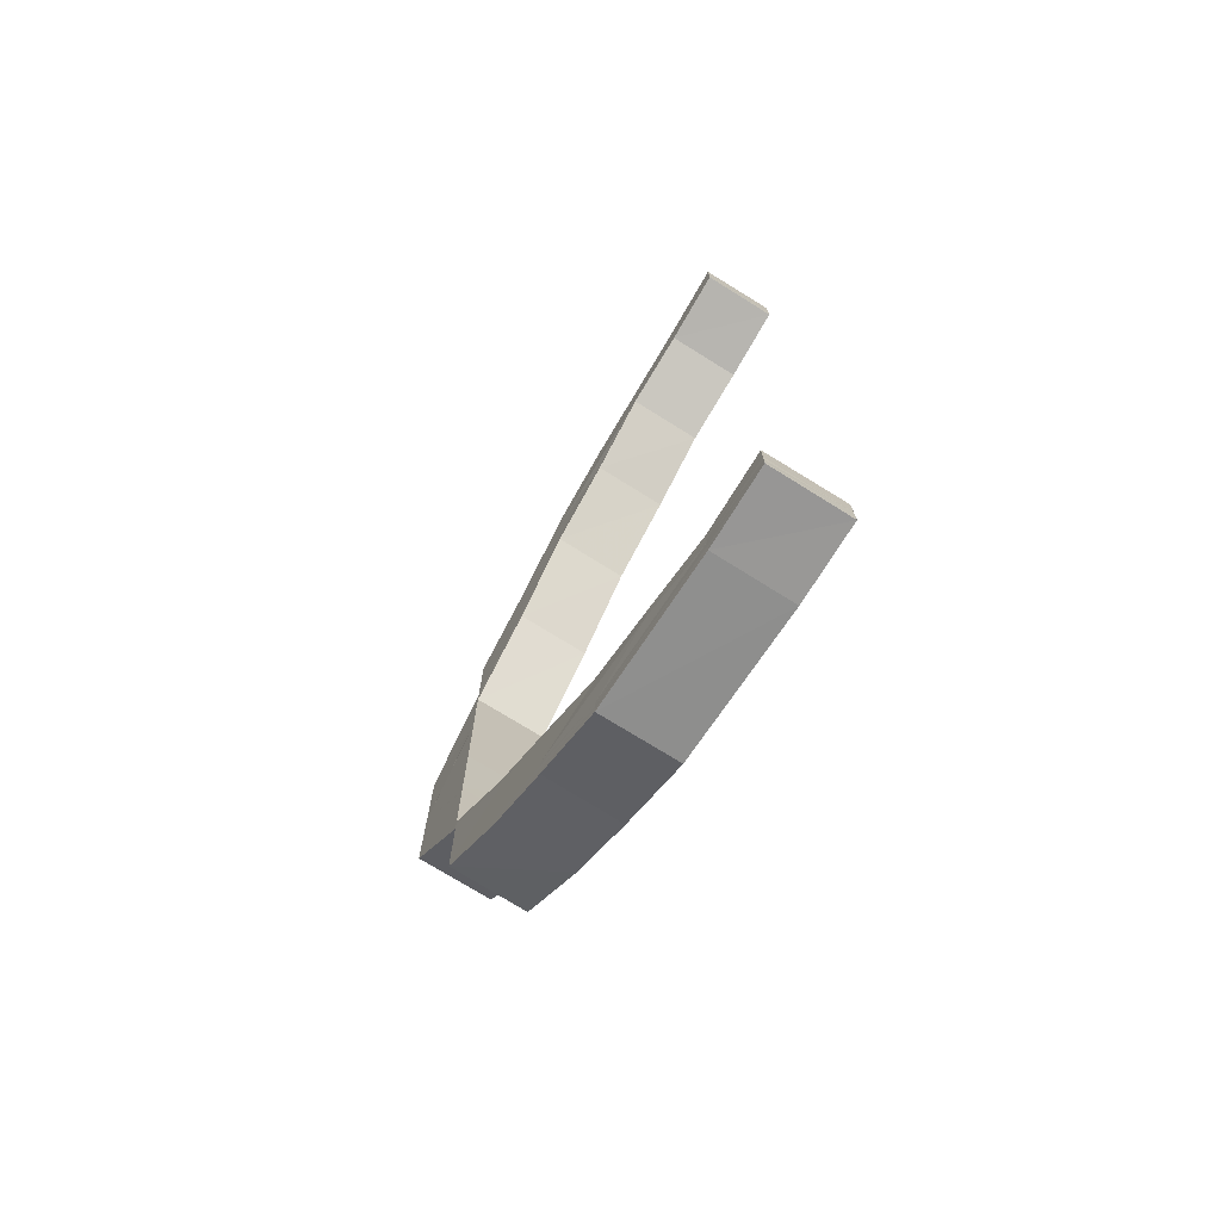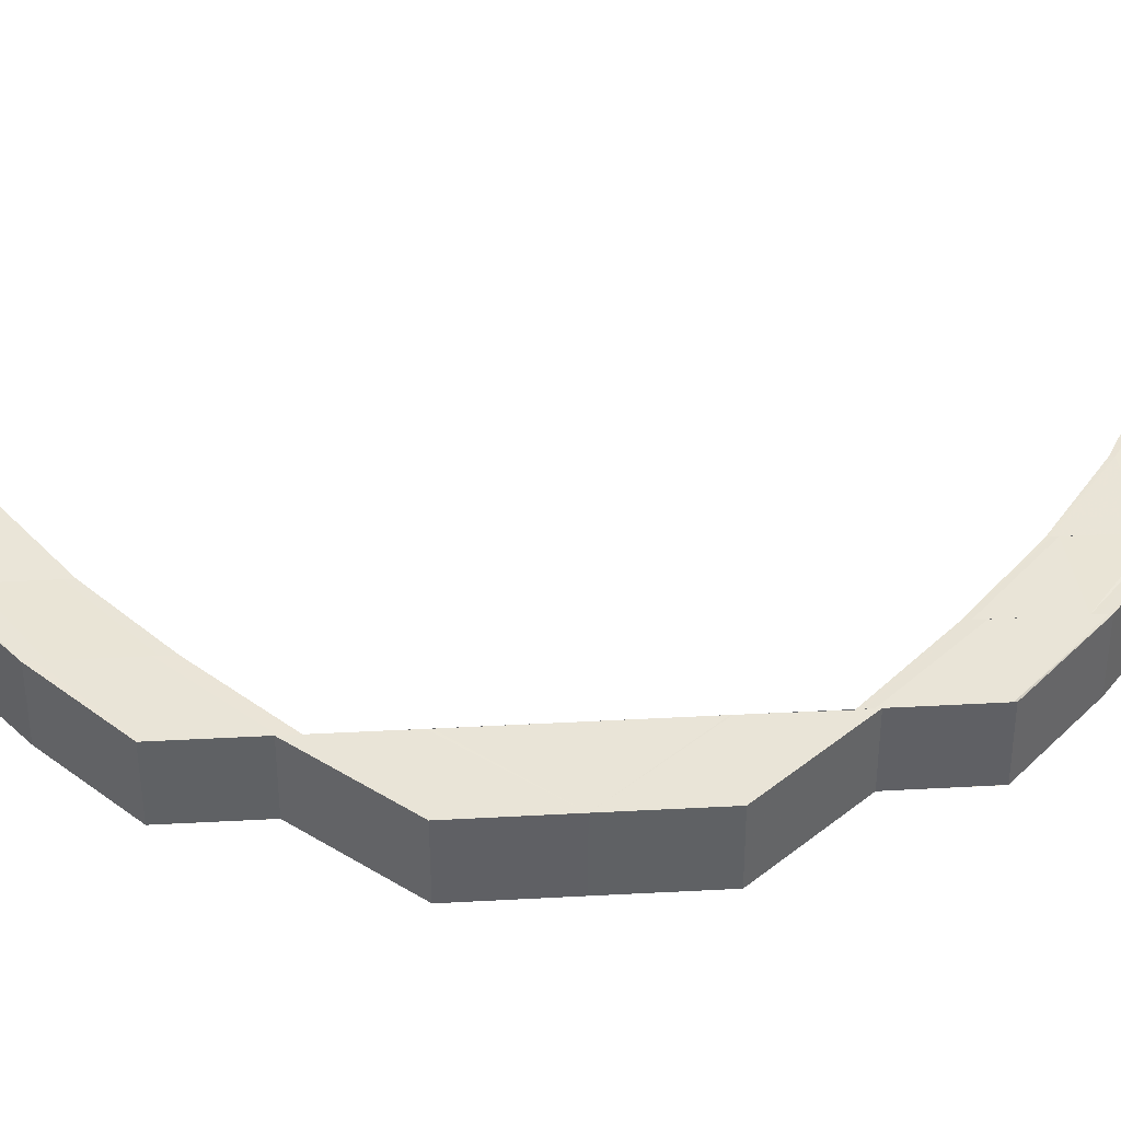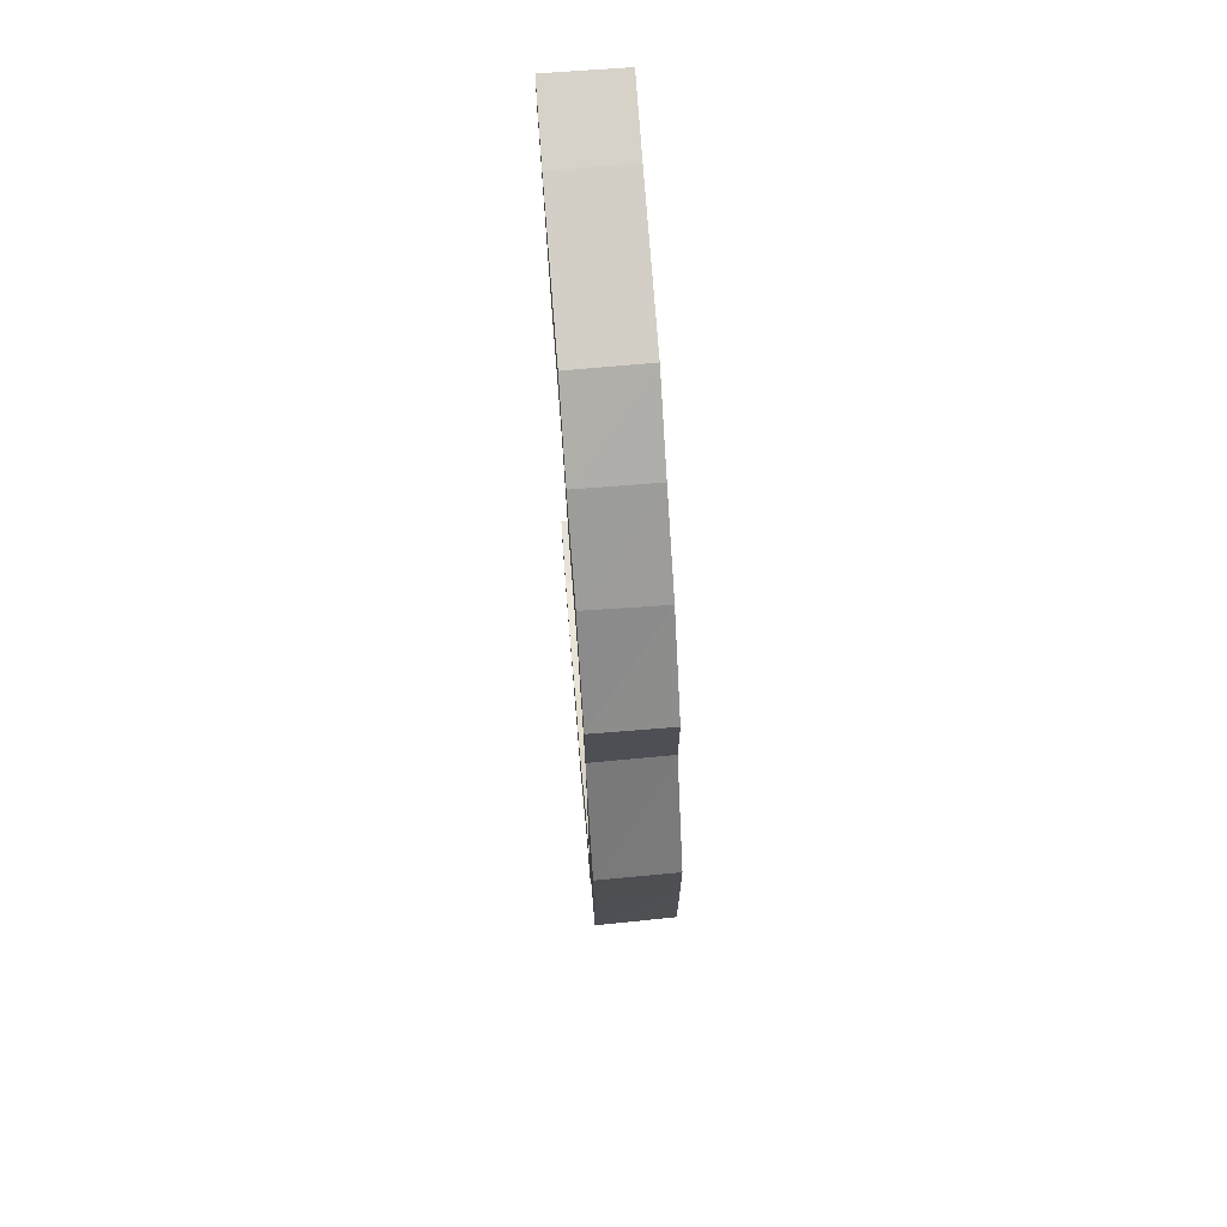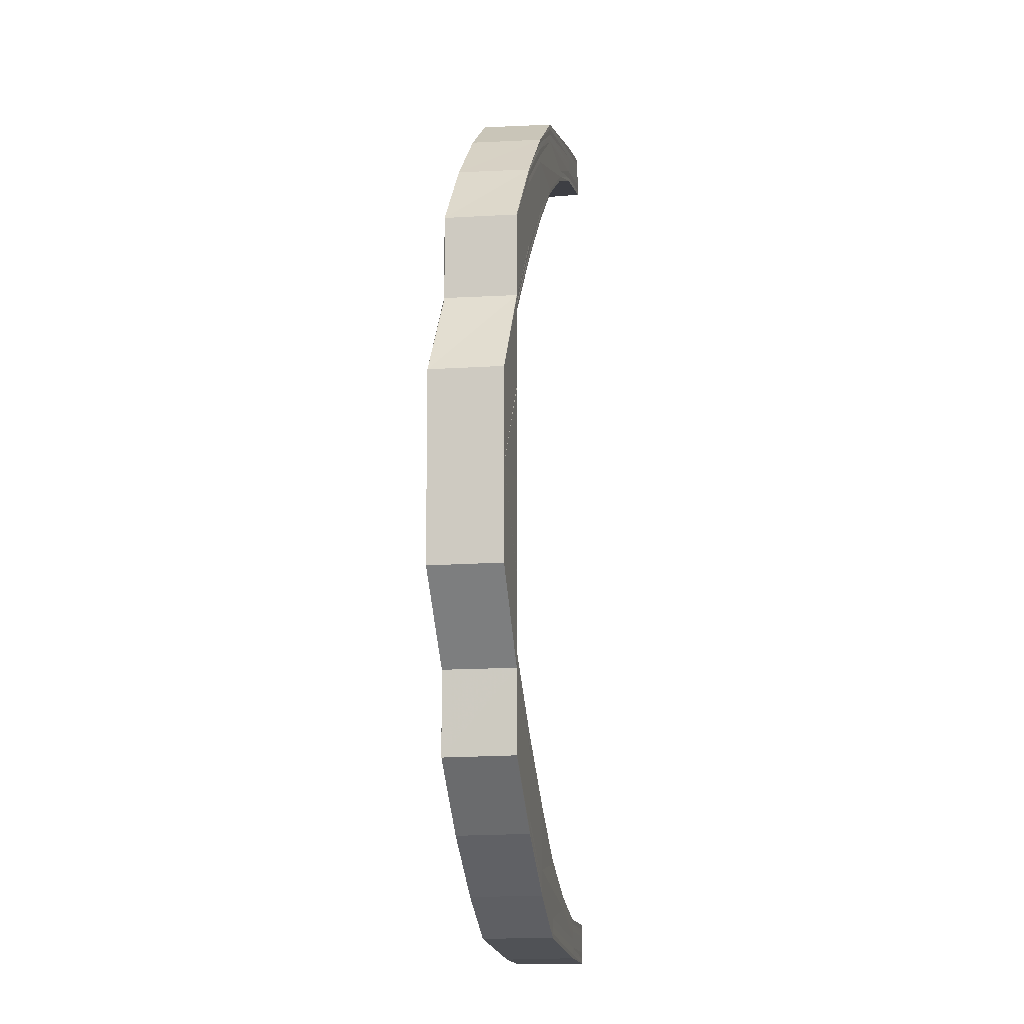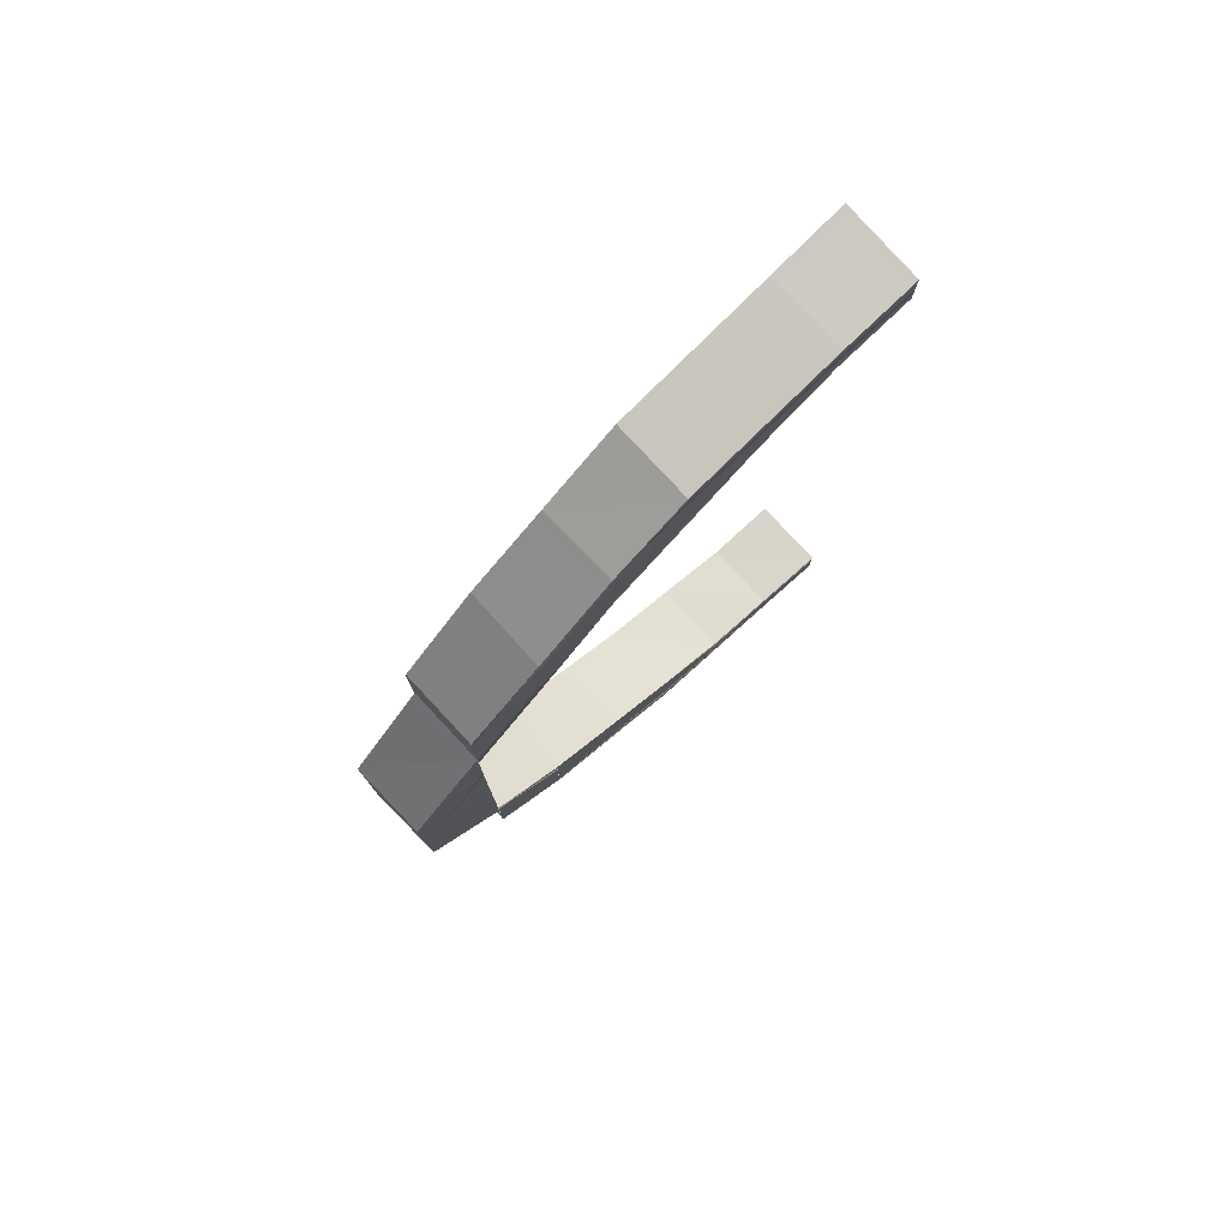
<metadata>
{"format":"obj","ext":"obj","renderer":"f3d","projection":"perspective","resolution":1024,"background":"white","views":[{"elev":-74.3,"azim":-121.9,"up":"+Z"},{"elev":43.1,"azim":86.4,"up":"+Y"},{"elev":71.4,"azim":85.4,"up":"+Z"},{"elev":-10.0,"azim":99.8,"up":"+Z"},{"elev":79.1,"azim":137.1,"up":"+Z"}]}
</metadata>
<code>
o 11618
v 2167 1876 13.36
v 2167 1876 13.36
v 2167 1876 13.36
v 2167 1876 13.36
v 2167 1876 13.36
v 2167 1876 13.35
v 2167 1876 13.36
v 2167 1876 13.34
v 2167 1876 13.35
v 2167 1876 13.33
v 2167 1876 13.34
v 2167 1876 13.36
v 2167 1876 13.36
v 2167 1876 13.36
v 2167 1876 13.35
v 2167 1876 13.34
v 2167 1876 13.36
v 2167 1876 13.36
v 2167 1876 13.36
v 2167 1876 13.36
v 2167 1876 13.36
v 2167 1876 13.35
v 2167 1876 13.34
v 2167 1876 13.33
v 2167 1876 13.36
v 2167 1876 13.36
v 2167 1876 13.36
v 2167 1876 13.36
v 2167 1876 13.36
v 2167 1876 13.36
v 2167 1876 13.36
v 2167 1876 13.35
v 2167 1876 13.36
v 2167 1876 13.36
v 2167 1876 13.36
v 2167 1876 13.36
v 2167 1876 13.36
v 2167 1876 13.36
v 2167 1876 13.36
v 2167 1876 13.36
v 2167 1876 13.36
v 2167 1876 13.36
v 2167 1876 13.35
v 2167 1876 13.35
v 2167 1876 13.35
v 2167 1876 13.36
v 2167 1876 13.36
v 2167 1876 13.36
v 2167 1876 13.35
v 2167 1876 13.35
v 2167 1876 13.35
v 2167 1876 13.35
v 2167 1876 13.35
v 2167 1876 13.35
v 2167 1876 13.34
v 2167 1876 13.34
v 2167 1876 13.34
v 2167 1876 13.34
v 2167 1876 13.33
v 2167 1876 13.33
v 2167 1876 13.32
v 2167 1876 13.32
v 2167 1876 13.33
v 2167 1876 13.33
v 2167 1876 13.32
v 2167 1876 13.32
v 2167 1876 13.32
v 2167 1876 13.33
v 2167 1876 13.32
v 2167 1876 13.34
v 2167 1876 13.33
v 2167 1876 13.32
v 2167 1876 13.33
v 2167 1876 13.34
v 2167 1876 13.32
v 2167 1876 13.33
v 2167 1876 13.32
v 2167 1876 13.31
v 2167 1876 13.34
v 2167 1876 13.3
v 2167 1876 13.31
v 2167 1876 13.31
v 2167 1876 13.31
v 2167 1876 13.3
v 2167 1876 13.32
v 2167 1876 13.32
v 2167 1876 13.33
v 2167 1876 13.32
v 2167 1876 13.33
v 2167 1876 13.33
v 2167 1876 13.34
v 2167 1876 13.34
v 2167 1876 13.35
v 2167 1876 13.35
v 2167 1876 13.36
v 2167 1876 13.36
v 2167 1876 13.36
v 2167 1876 13.36
v 2167 1876 13.36
v 2167 1876 13.35
v 2167 1876 13.36
v 2167 1876 13.36
v 2167 1876 13.36
v 2167 1876 13.36
v 2167 1876 13.36
v 2167 1876 13.36
v 2167 1876 13.36
v 2167 1876 13.36
v 2167 1876 13.36
v 2167 1876 13.36
v 2167 1876 13.36
v 2167 1876 13.36
v 2167 1876 13.36
v 2167 1876 13.36
v 2167 1876 13.36
v 2167 1876 13.36
v 2167 1876 13.35
v 2167 1876 13.35
v 2167 1876 13.35
v 2167 1876 13.34
v 2167 1876 13.34
v 2167 1876 13.34
v 2167 1876 13.33
v 2167 1876 13.35
v 2167 1876 13.34
v 2167 1876 13.35
v 2167 1876 13.35
v 2167 1876 13.34
v 2167 1876 13.34
v 2167 1876 13.33
v 2167 1876 13.33
v 2167 1876 13.33
v 2167 1876 13.33
v 2167 1876 13.32
v 2167 1876 13.32
v 2167 1876 13.33
v 2167 1876 13.32
v 2167 1876 13.32
v 2167 1876 13.33
v 2167 1876 13.32
v 2167 1876 13.34
v 2167 1876 13.33
v 2167 1876 13.32
v 2167 1876 13.33
v 2167 1876 13.32
v 2167 1876 13.31
v 2167 1876 13.31
v 2167 1876 13.3
v 2167 1876 13.3
v 2167 1876 13.29
v 2167 1876 13.29
v 2167 1876 13.28
v 2167 1876 13.28
v 2167 1876 13.28
v 2167 1876 13.27
v 2167 1876 13.26
v 2167 1876 13.27
v 2167 1876 13.27
v 2167 1876 13.25
v 2167 1876 13.26
v 2167 1876 13.24
v 2167 1876 13.25
v 2167 1876 13.24
v 2167 1876 13.24
v 2167 1876 13.24
v 2167 1876 13.24
v 2167 1876 13.24
v 2167 1876 13.24
v 2167 1876 13.24
v 2167 1876 13.24
v 2167 1876 13.24
v 2167 1876 13.25
v 2167 1876 13.25
v 2167 1876 13.26
v 2167 1876 13.26
v 2167 1876 13.27
v 2167 1876 13.24
v 2167 1876 13.24
v 2167 1876 13.24
v 2167 1876 13.25
v 2167 1876 13.24
v 2167 1876 13.24
v 2167 1876 13.25
v 2167 1876 13.26
v 2167 1876 13.24
v 2167 1876 13.24
v 2167 1876 13.26
v 2167 1876 13.27
v 2167 1876 13.25
v 2167 1876 13.27
v 2167 1876 13.28
v 2167 1876 13.26
v 2167 1876 13.24
v 2167 1876 13.24
v 2167 1876 13.24
v 2167 1876 13.24
v 2167 1876 13.24
v 2167 1876 13.24
v 2167 1876 13.25
v 2167 1876 13.24
v 2167 1876 13.24
v 2167 1876 13.24
v 2167 1876 13.23
v 2167 1876 13.24
v 2167 1876 13.23
v 2167 1876 13.24
v 2167 1876 13.23
v 2167 1876 13.24
v 2167 1876 13.23
v 2167 1876 13.23
v 2167 1876 13.23
v 2167 1876 13.23
v 2167 1876 13.23
v 2167 1876 13.23
v 2167 1876 13.23
v 2167 1876 13.23
v 2167 1876 13.24
v 2167 1876 13.23
v 2167 1876 13.23
v 2167 1876 13.24
v 2167 1876 13.24
v 2167 1876 13.24
v 2167 1876 13.24
v 2167 1876 13.24
v 2167 1876 13.24
v 2167 1876 13.25
v 2167 1876 13.25
v 2167 1876 13.26
v 2167 1876 13.26
v 2167 1876 13.24
v 2167 1876 13.24
v 2167 1876 13.25
v 2167 1876 13.25
v 2167 1876 13.26
v 2167 1876 13.26
v 2167 1876 13.26
v 2167 1876 13.27
v 2167 1876 13.25
v 2167 1876 13.27
v 2167 1876 13.26
v 2167 1876 13.27
v 2167 1876 13.26
v 2167 1876 13.28
v 2167 1876 13.25
v 2167 1876 13.25
v 2167 1876 13.36
v 2167 1876 13.36
v 2167 1876 13.36
v 2167 1876 13.35
v 2167 1876 13.36
v 2167 1876 13.35
v 2167 1876 13.35
v 2167 1876 13.34
v 2167 1876 13.35
v 2167 1876 13.33
v 2167 1876 13.34
v 2167 1876 13.32
v 2167 1876 13.33
v 2167 1876 13.34
v 2167 1876 13.35
v 2167 1876 13.34
v 2167 1876 13.35
v 2167 1876 13.35
v 2167 1876 13.35
v 2167 1876 13.35
v 2167 1876 13.35
v 2167 1876 13.36
v 2167 1876 13.36
v 2167 1876 13.36
v 2167 1876 13.36
v 2167 1876 13.36
v 2167 1876 13.36
v 2167 1876 13.36
v 2167 1876 13.36
v 2167 1876 13.36
v 2167 1876 13.36
v 2167 1876 13.36
v 2167 1876 13.36
v 2167 1876 13.36
v 2167 1876 13.36
v 2167 1876 13.36
v 2167 1876 13.36
v 2167 1876 13.36
v 2167 1876 13.31
v 2167 1876 13.31
v 2167 1876 13.32
v 2167 1876 13.31
v 2167 1876 13.32
v 2167 1876 13.31
v 2167 1876 13.32
v 2167 1876 13.3
v 2167 1876 13.3
v 2167 1876 13.3
v 2167 1876 13.31
v 2167 1876 13.29
v 2167 1876 13.29
v 2167 1876 13.29
v 2167 1876 13.29
v 2167 1876 13.27
v 2167 1876 13.27
v 2167 1876 13.29
v 2167 1876 13.29
v 2167 1876 13.27
v 2167 1876 13.29
v 2167 1876 13.3
v 2167 1876 13.27
v 2167 1876 13.27
v 2167 1876 13.26
v 2167 1876 13.27
v 2167 1876 13.31
v 2167 1876 13.31
v 2167 1876 13.29
v 2167 1876 13.29
v 2167 1876 13.29
v 2167 1876 13.3
v 2167 1876 13.29
v 2167 1876 13.27
v 2167 1876 13.26
v 2167 1876 13.25
v 2167 1876 13.25
v 2167 1876 13.26
v 2167 1876 13.25
v 2167 1876 13.26
v 2167 1876 13.24
v 2167 1876 13.25
v 2167 1876 13.26
v 2167 1876 13.27
v 2167 1876 13.26
v 2167 1876 13.27
v 2167 1876 13.25
v 2167 1876 13.25
v 2167 1876 13.25
v 2167 1876 13.26
v 2167 1876 13.27
v 2167 1876 13.26
v 2167 1876 13.25
v 2167 1876 13.27
v 2167 1876 13.28
v 2167 1876 13.26
v 2167 1876 13.25
v 2167 1876 13.27
v 2167 1876 13.28
v 2167 1876 13.27
v 2167 1876 13.26
v 2167 1876 13.26
v 2167 1876 13.25
v 2167 1876 13.25
v 2167 1876 13.24
v 2167 1876 13.24
v 2167 1876 13.24
v 2167 1876 13.24
v 2167 1876 13.24
v 2167 1876 13.24
v 2167 1876 13.24
v 2167 1876 13.24
v 2167 1876 13.24
v 2167 1876 13.24
v 2167 1876 13.24
v 2167 1876 13.24
v 2167 1876 13.24
v 2167 1876 13.24
v 2167 1876 13.24
v 2167 1876 13.24
v 2167 1876 13.23
v 2167 1876 13.24
v 2167 1876 13.23
v 2167 1876 13.23
v 2167 1876 13.24
v 2167 1876 13.25
v 2167 1876 13.25
v 2167 1876 13.26
v 2167 1876 13.24
v 2167 1876 13.24
v 2167 1876 13.24
v 2167 1876 13.24
v 2167 1876 13.24
v 2167 1876 13.24
v 2167 1876 13.23
v 2167 1876 13.23
v 2167 1876 13.23
v 2167 1876 13.23
v 2167 1876 13.29
v 2167 1876 13.27
v 2167 1876 13.29
f 1 2 3
f 2 4 5
f 4 6 7
f 6 8 9
f 8 10 11
f 5 12 13
f 7 14 12
f 9 15 14
f 11 16 15
f 17 12 18
f 19 20 17
f 20 21 12
f 21 22 14
f 22 23 15
f 23 24 16
f 12 14 25
f 12 25 26
f 18 25 27
f 14 28 25
f 14 15 28
f 25 28 29
f 25 29 30
f 27 29 31
f 15 32 28
f 15 16 32
f 28 33 29
f 28 32 33
f 29 33 34
f 29 34 35
f 31 34 36
f 36 37 38
f 34 37 39
f 37 40 41
f 33 42 34
f 34 42 37
f 33 43 42
f 32 43 33
f 42 44 37
f 44 45 40
f 37 44 46
f 46 47 48
f 49 50 47
f 51 52 50
f 44 53 49
f 53 54 45
f 55 56 52
f 53 57 51
f 57 58 54
f 59 60 56
f 61 62 60
f 57 63 55
f 63 64 58
f 63 65 59
f 65 66 64
f 67 65 63
f 68 67 63
f 68 63 57
f 69 67 68
f 70 68 57
f 71 69 68
f 71 68 70
f 72 69 71
f 70 57 53
f 73 72 71
f 74 71 70
f 75 72 73
f 76 75 73
f 77 78 75
f 76 73 79
f 78 80 81
f 82 81 75
f 83 84 82
f 85 83 86
f 16 76 79
f 87 76 16
f 88 86 87
f 89 88 87
f 16 79 32
f 32 79 43
f 89 90 91
f 79 74 43
f 92 91 93
f 94 93 95
f 96 95 97
f 98 97 99
f 43 74 100
f 74 70 100
f 43 100 42
f 100 70 53
f 42 100 44
f 100 53 44
f 101 102 98
f 101 103 104
f 102 105 103
f 106 101 107
f 108 101 106
f 109 108 106
f 110 102 101
f 108 110 101
f 111 108 109
f 112 111 109
f 113 110 108
f 111 113 108
f 114 111 112
f 115 113 111
f 114 115 111
f 116 114 112
f 115 117 113
f 113 118 110
f 117 118 113
f 119 117 115
f 117 120 118
f 121 120 117
f 120 122 118
f 121 123 120
f 118 122 124
f 118 124 110
f 110 124 102
f 122 125 124
f 124 126 102
f 124 125 126
f 102 126 96
f 126 127 105
f 125 128 126
f 126 128 94
f 128 129 127
f 125 130 128
f 131 132 129
f 130 131 128
f 128 131 92
f 133 130 125
f 133 134 130
f 135 134 133
f 136 135 133
f 137 135 136
f 123 137 136
f 138 137 123
f 139 138 123
f 139 123 121
f 140 138 139
f 141 139 121
f 142 140 139
f 142 139 141
f 143 140 142
f 144 145 142
f 61 146 143
f 146 147 143
f 146 148 147
f 148 149 147
f 148 150 149
f 150 151 149
f 150 152 151
f 152 153 151
f 154 155 153
f 155 156 157
f 158 157 153
f 156 159 160
f 159 161 162
f 161 163 164
f 163 165 166
f 165 167 168
f 169 168 170
f 171 170 172
f 173 172 174
f 175 174 176
f 177 178 169
f 179 177 171
f 180 179 173
f 177 181 182
f 179 182 183
f 180 183 184
f 185 186 181
f 187 180 175
f 187 184 188
f 189 180 187
f 190 188 191
f 190 187 158
f 192 187 190
f 189 193 180
f 193 179 180
f 194 193 189
f 193 195 179
f 195 177 179
f 195 196 177
f 197 195 193
f 194 197 193
f 197 198 195
f 199 194 189
f 200 185 177
f 201 200 195
f 200 185 202
f 201 200 202
f 185 165 202
f 203 201 197
f 203 201 202
f 165 204 202
f 205 203 202
f 205 203 206
f 206 197 194
f 206 207 197
f 208 206 194
f 208 194 199
f 209 205 202
f 210 206 208
f 209 205 210
f 210 211 206
f 212 209 210
f 213 209 202
f 213 214 215
f 216 215 217
f 218 213 219
f 219 210 220
f 220 210 208
f 221 212 220
f 222 218 223
f 224 222 225
f 226 224 227
f 228 226 229
f 223 220 230
f 231 221 230
f 225 230 232
f 233 231 232
f 227 232 234
f 235 233 234
f 234 232 236
f 234 236 237
f 232 230 238
f 237 236 239
f 236 240 239
f 239 240 241
f 240 242 241
f 241 242 243
f 242 190 243
f 243 190 152
f 242 192 190
f 244 192 242
f 244 199 192
f 245 199 244
f 238 245 244
f 230 245 238
f 245 208 199
f 230 220 245
f 220 208 245
f 246 247 248
f 247 249 250
f 249 251 252
f 251 253 254
f 253 255 256
f 255 257 258
f 258 142 259
f 259 142 141
f 256 259 260
f 261 144 259
f 262 261 260
f 259 141 263
f 260 259 263
f 263 141 119
f 254 260 264
f 265 262 264
f 260 263 266
f 264 260 266
f 263 119 267
f 266 263 267
f 267 119 115
f 267 115 114
f 268 267 114
f 266 267 268
f 268 114 116
f 264 266 269
f 269 266 268
f 269 268 270
f 270 268 116
f 271 269 270
f 272 264 269
f 272 269 271
f 252 264 272
f 273 272 271
f 250 272 273
f 274 265 272
f 275 274 273
f 276 275 116
f 277 276 116
f 278 277 116
f 279 278 116
f 280 279 116
f 281 280 116
f 282 281 116
f 283 282 116
f 284 285 286
f 287 284 288
f 288 289 290
f 287 291 289
f 292 293 285
f 294 292 287
f 149 292 294
f 149 295 292
f 295 296 292
f 296 297 292
f 297 298 292
f 297 299 298
f 299 300 298
f 298 300 301
f 301 302 293
f 300 303 304
f 292 301 305
f 306 307 302
f 306 308 309
f 308 229 309
f 81 305 310
f 310 305 311
f 305 148 311
f 305 312 148
f 313 312 305
f 314 313 315
f 316 317 313
f 318 319 308
f 319 320 321
f 322 319 318
f 323 322 318
f 322 324 319
f 325 322 323
f 326 325 323
f 326 323 299
f 327 326 299
f 328 326 327
f 329 328 327
f 325 330 322
f 330 324 322
f 331 330 325
f 332 331 325
f 333 328 329
f 334 333 329
f 335 332 328
f 333 335 328
f 336 331 332
f 335 336 332
f 337 333 334
f 338 337 334
f 339 335 333
f 337 339 333
f 340 336 335
f 339 340 335
f 341 337 338
f 342 341 338
f 157 341 342
f 343 344 341
f 341 345 337
f 345 339 337
f 160 345 341
f 344 346 345
f 345 347 339
f 347 340 339
f 162 347 345
f 346 348 347
f 347 349 340
f 164 349 347
f 348 350 349
f 349 351 340
f 340 351 336
f 349 352 351
f 350 204 352
f 166 352 349
f 351 353 336
f 336 353 331
f 352 354 351
f 351 354 353
f 352 355 354
f 356 355 352
f 355 357 354
f 354 357 358
f 354 358 353
f 357 359 358
f 353 360 331
f 353 358 360
f 331 360 330
f 358 359 361
f 358 361 360
f 359 202 361
f 360 362 330
f 360 361 362
f 330 362 324
f 361 202 363
f 361 363 362
f 202 364 363
f 362 365 324
f 362 363 365
f 363 364 366
f 363 366 365
f 364 367 366
f 324 365 368
f 324 368 319
f 319 368 369
f 369 370 371
f 372 373 370
f 374 217 373
f 368 375 372
f 365 375 368
f 365 366 375
f 368 376 320
f 375 377 376
f 375 378 374
f 366 378 375
f 378 379 377
f 366 367 378
f 367 380 378
f 380 381 379
f 378 380 216
f 382 383 384

</code>
